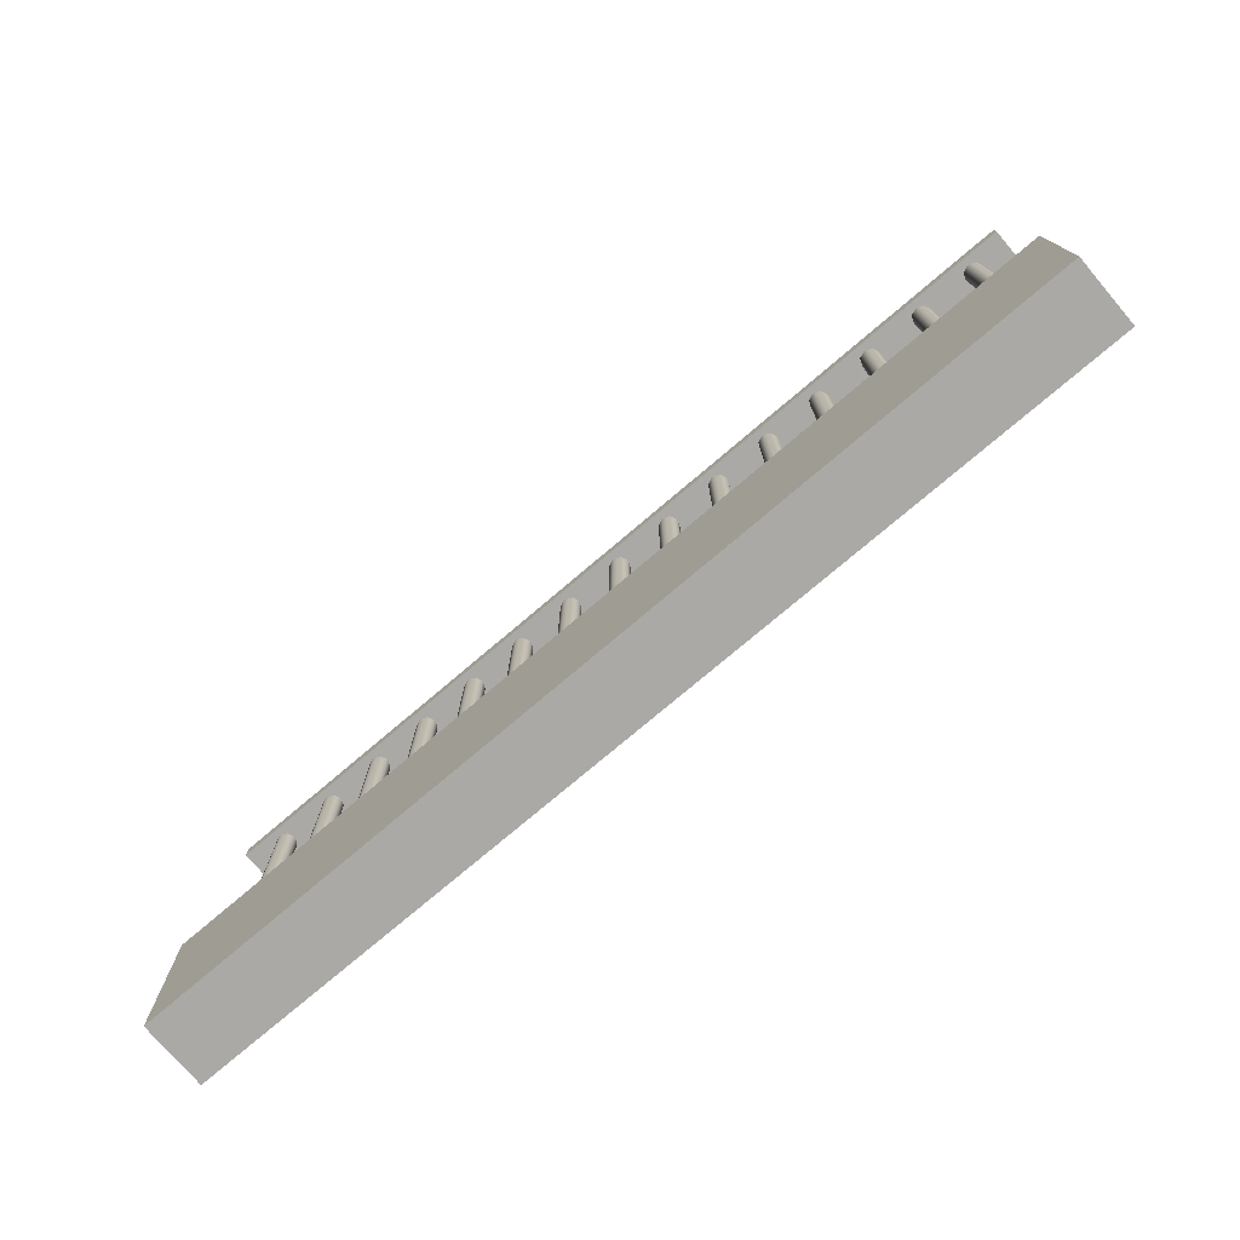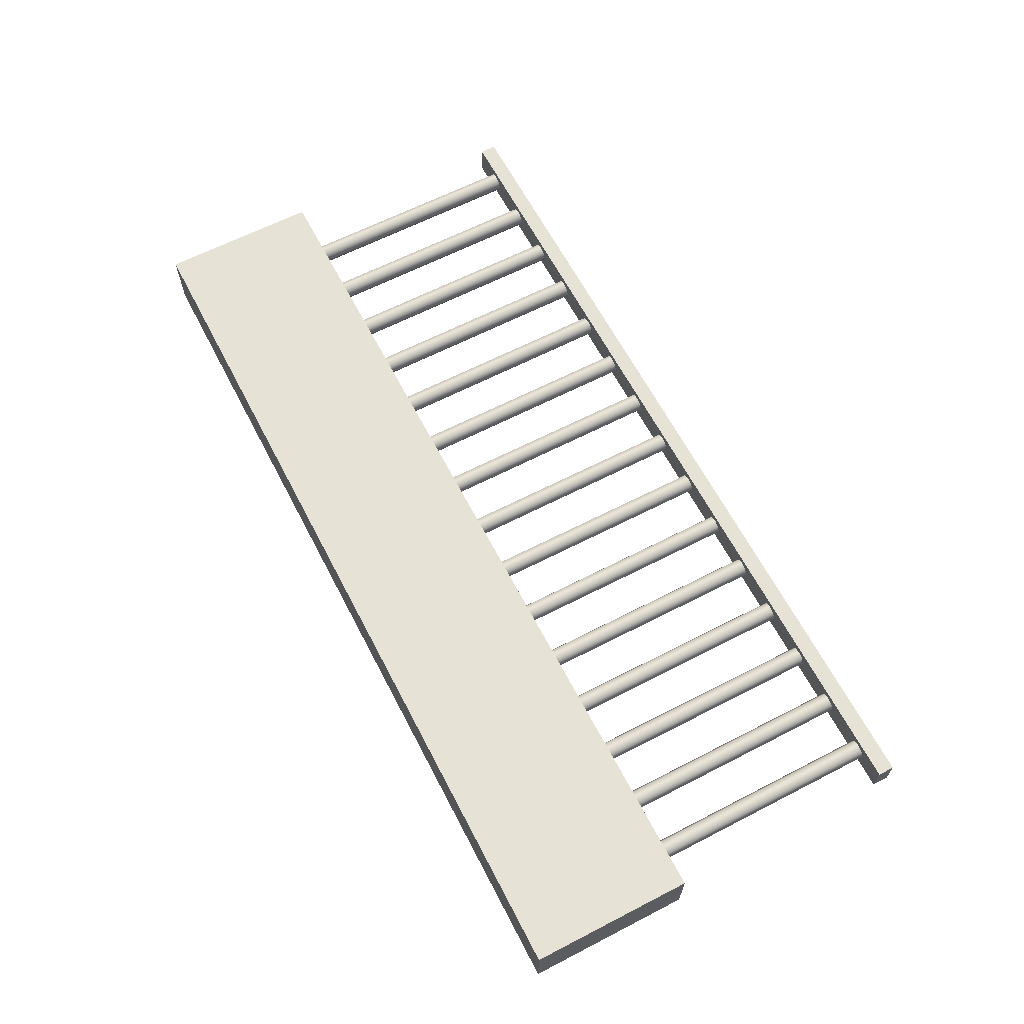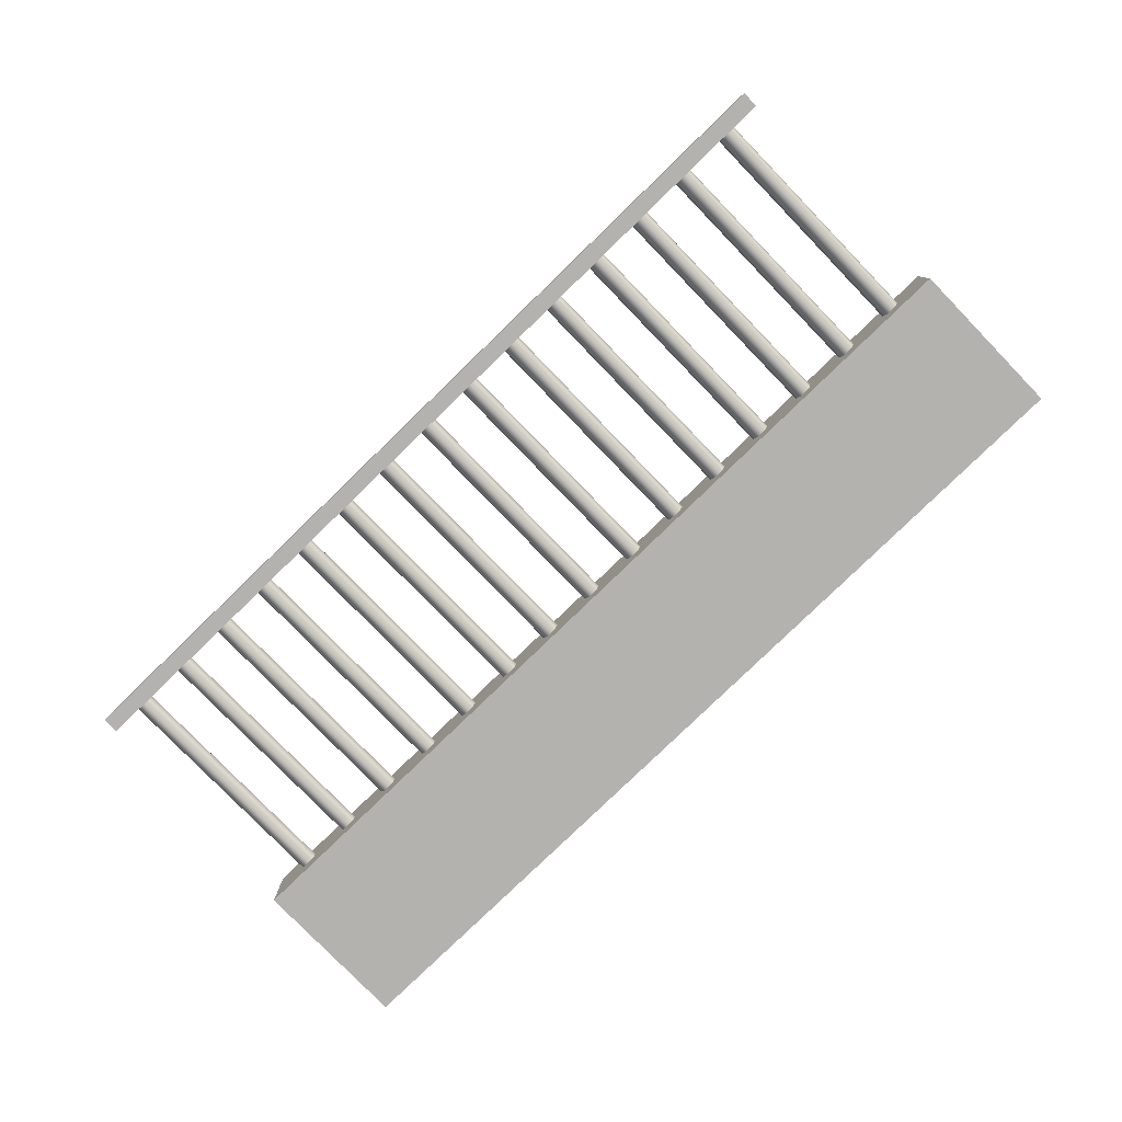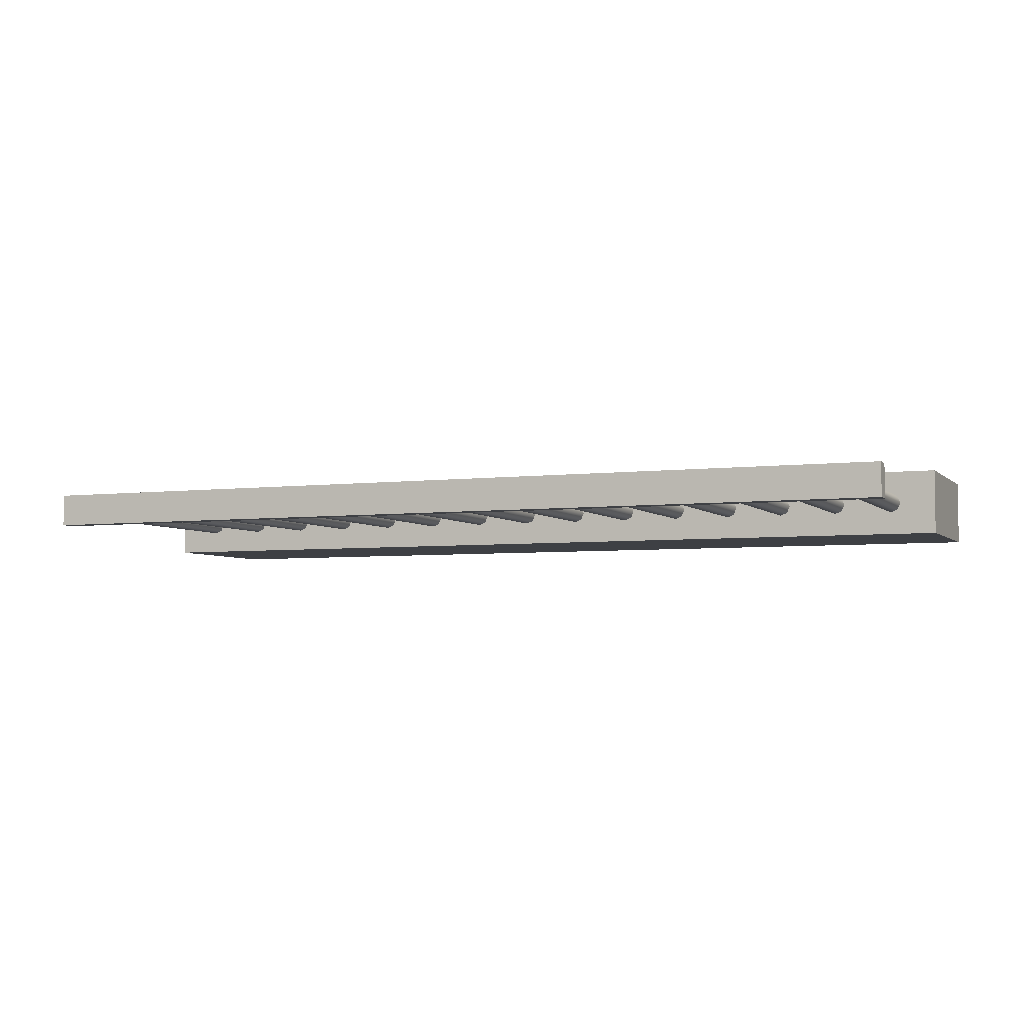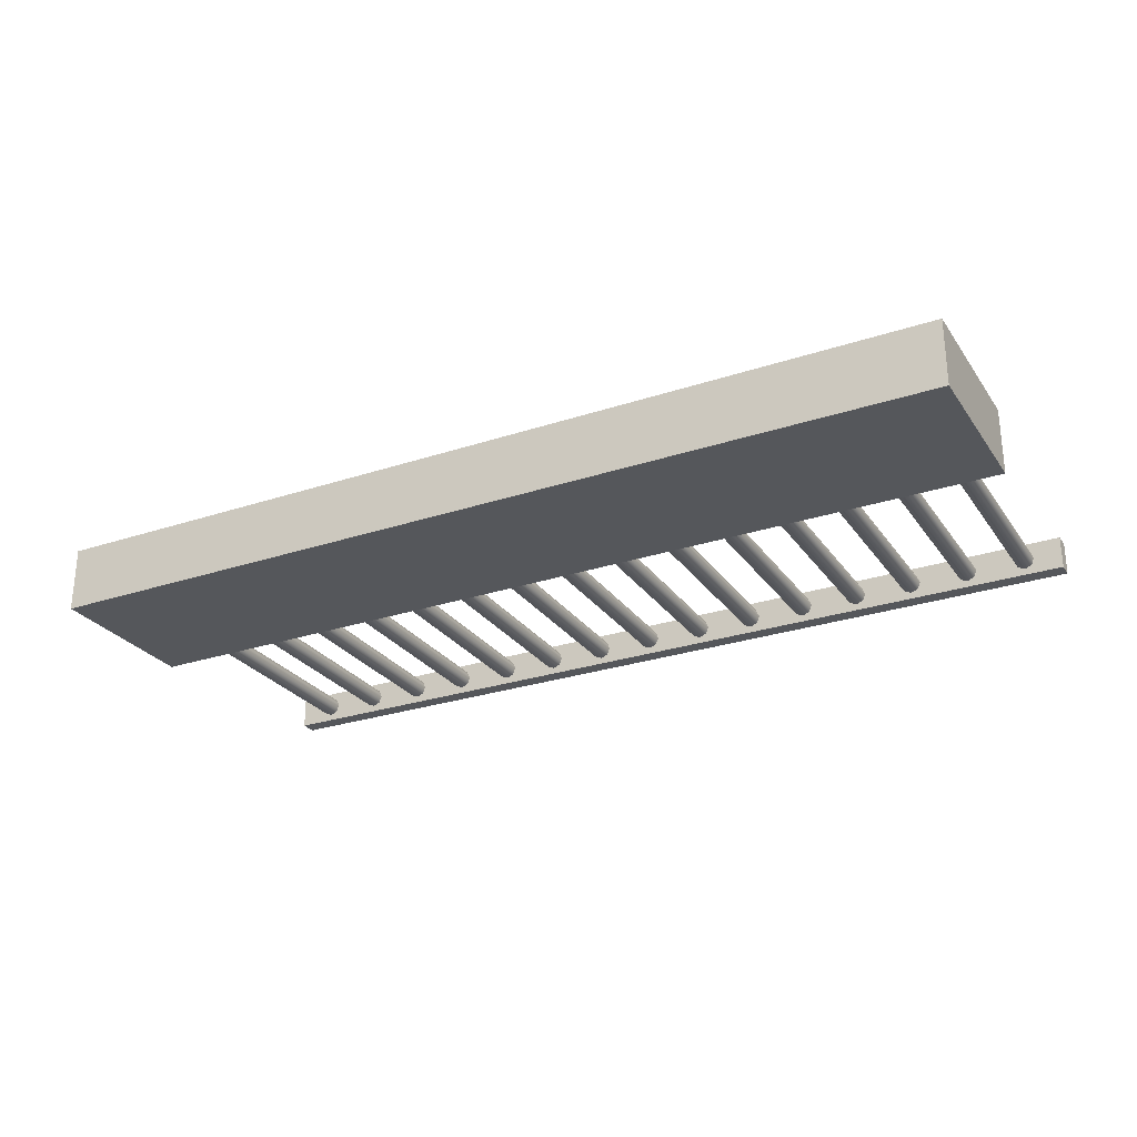
<metadata>
{"format":"obj","ext":"obj","renderer":"f3d","projection":"perspective","resolution":1024,"background":"white","views":[{"elev":-75.5,"azim":40.4,"up":"+Y"},{"elev":63.6,"azim":62.5,"up":"+Z"},{"elev":-79.7,"azim":-135.9,"up":"+Z"},{"elev":-4.7,"azim":-157.5,"up":"+Z"},{"elev":-26.8,"azim":27.4,"up":"+Z"}]}
</metadata>
<code>
o Cube.2664_Cube.058
v -1.718 0.6518 0.3098
v -1.718 0.6533 0.3098
v -1.718 0.6518 0.3128
v -1.718 0.6533 0.3128
v -1.801 0.6518 0.3098
v -1.801 0.6533 0.3098
v -1.801 0.6518 0.3128
v -1.801 0.6533 0.3128
f 2 3 1
f 4 7 3
f 8 5 7
f 6 1 5
f 7 1 3
f 4 6 8
f 2 4 3
f 4 8 7
f 8 6 5
f 6 2 1
f 7 5 1
f 4 2 6
o Cylinder
v -1.797 0.6203 0.3122
v -1.797 0.6518 0.3122
v -1.798 0.6203 0.3119
v -1.798 0.6518 0.3119
v -1.798 0.6203 0.3113
v -1.798 0.6518 0.3113
v -1.798 0.6203 0.3106
v -1.798 0.6518 0.3106
v -1.797 0.6203 0.3104
v -1.797 0.6518 0.3104
v -1.797 0.6203 0.3106
v -1.797 0.6518 0.3106
v -1.796 0.6203 0.3113
v -1.796 0.6518 0.3113
v -1.797 0.6203 0.3119
v -1.797 0.6518 0.3119
v -1.792 0.6203 0.3122
v -1.792 0.6518 0.3122
v -1.793 0.6203 0.3119
v -1.793 0.6518 0.3119
v -1.793 0.6203 0.3113
v -1.793 0.6518 0.3113
v -1.793 0.6203 0.3106
v -1.793 0.6518 0.3106
v -1.792 0.6203 0.3104
v -1.792 0.6518 0.3104
v -1.791 0.6203 0.3106
v -1.791 0.6518 0.3106
v -1.791 0.6203 0.3113
v -1.791 0.6518 0.3113
v -1.791 0.6203 0.3119
v -1.791 0.6518 0.3119
v -1.786 0.6203 0.3122
v -1.786 0.6518 0.3122
v -1.787 0.6203 0.3119
v -1.787 0.6518 0.3119
v -1.787 0.6203 0.3113
v -1.787 0.6518 0.3113
v -1.787 0.6203 0.3106
v -1.787 0.6518 0.3106
v -1.786 0.6203 0.3104
v -1.786 0.6518 0.3104
v -1.786 0.6203 0.3106
v -1.786 0.6518 0.3106
v -1.786 0.6203 0.3113
v -1.786 0.6518 0.3113
v -1.786 0.6203 0.3119
v -1.786 0.6518 0.3119
v -1.781 0.6203 0.3122
v -1.781 0.6518 0.3122
v -1.782 0.6203 0.3119
v -1.782 0.6518 0.3119
v -1.782 0.6203 0.3113
v -1.782 0.6518 0.3113
v -1.782 0.6203 0.3106
v -1.782 0.6518 0.3106
v -1.781 0.6203 0.3104
v -1.781 0.6518 0.3104
v -1.78 0.6203 0.3106
v -1.78 0.6518 0.3106
v -1.78 0.6203 0.3113
v -1.78 0.6518 0.3113
v -1.78 0.6203 0.3119
v -1.78 0.6518 0.3119
v -1.776 0.6203 0.3122
v -1.776 0.6518 0.3122
v -1.776 0.6203 0.3119
v -1.776 0.6518 0.3119
v -1.777 0.6203 0.3113
v -1.777 0.6518 0.3113
v -1.776 0.6203 0.3106
v -1.776 0.6518 0.3106
v -1.776 0.6203 0.3104
v -1.776 0.6518 0.3104
v -1.775 0.6203 0.3106
v -1.775 0.6518 0.3106
v -1.775 0.6203 0.3113
v -1.775 0.6518 0.3113
v -1.775 0.6203 0.3119
v -1.775 0.6518 0.3119
v -1.77 0.6203 0.3122
v -1.77 0.6518 0.3122
v -1.771 0.6203 0.3119
v -1.771 0.6518 0.3119
v -1.771 0.6203 0.3113
v -1.771 0.6518 0.3113
v -1.771 0.6203 0.3106
v -1.771 0.6518 0.3106
v -1.77 0.6203 0.3104
v -1.77 0.6518 0.3104
v -1.77 0.6203 0.3106
v -1.77 0.6518 0.3106
v -1.769 0.6203 0.3113
v -1.769 0.6518 0.3113
v -1.77 0.6203 0.3119
v -1.77 0.6518 0.3119
v -1.765 0.6203 0.3122
v -1.765 0.6518 0.3122
v -1.766 0.6203 0.3119
v -1.766 0.6518 0.3119
v -1.766 0.6203 0.3113
v -1.766 0.6518 0.3113
v -1.766 0.6203 0.3106
v -1.766 0.6518 0.3106
v -1.765 0.6203 0.3104
v -1.765 0.6518 0.3104
v -1.764 0.6203 0.3106
v -1.764 0.6518 0.3106
v -1.764 0.6203 0.3113
v -1.764 0.6518 0.3113
v -1.764 0.6203 0.3119
v -1.764 0.6518 0.3119
v -1.759 0.6203 0.3122
v -1.759 0.6518 0.3122
v -1.76 0.6203 0.3119
v -1.76 0.6518 0.3119
v -1.76 0.6203 0.3113
v -1.76 0.6518 0.3113
v -1.76 0.6203 0.3106
v -1.76 0.6518 0.3106
v -1.759 0.6203 0.3104
v -1.759 0.6518 0.3104
v -1.759 0.6203 0.3106
v -1.759 0.6518 0.3106
v -1.759 0.6203 0.3113
v -1.759 0.6518 0.3113
v -1.759 0.6203 0.3119
v -1.759 0.6518 0.3119
v -1.754 0.6203 0.3122
v -1.754 0.6518 0.3122
v -1.755 0.6203 0.3119
v -1.755 0.6518 0.3119
v -1.755 0.6203 0.3113
v -1.755 0.6518 0.3113
v -1.755 0.6203 0.3106
v -1.755 0.6518 0.3106
v -1.754 0.6203 0.3104
v -1.754 0.6518 0.3104
v -1.753 0.6203 0.3106
v -1.753 0.6518 0.3106
v -1.753 0.6203 0.3113
v -1.753 0.6518 0.3113
v -1.753 0.6203 0.3119
v -1.753 0.6518 0.3119
v -1.749 0.6203 0.3122
v -1.749 0.6518 0.3122
v -1.749 0.6203 0.3119
v -1.749 0.6518 0.3119
v -1.75 0.6203 0.3113
v -1.75 0.6518 0.3113
v -1.749 0.6203 0.3106
v -1.749 0.6518 0.3106
v -1.749 0.6203 0.3104
v -1.749 0.6518 0.3104
v -1.748 0.6203 0.3106
v -1.748 0.6518 0.3106
v -1.748 0.6203 0.3113
v -1.748 0.6518 0.3113
v -1.748 0.6203 0.3119
v -1.748 0.6518 0.3119
v -1.743 0.6203 0.3122
v -1.743 0.6518 0.3122
v -1.744 0.6203 0.3119
v -1.744 0.6518 0.3119
v -1.744 0.6203 0.3113
v -1.744 0.6518 0.3113
v -1.744 0.6203 0.3106
v -1.744 0.6518 0.3106
v -1.743 0.6203 0.3104
v -1.743 0.6518 0.3104
v -1.743 0.6203 0.3106
v -1.743 0.6518 0.3106
v -1.742 0.6203 0.3113
v -1.742 0.6518 0.3113
v -1.743 0.6203 0.3119
v -1.743 0.6518 0.3119
v -1.738 0.6203 0.3122
v -1.738 0.6518 0.3122
v -1.739 0.6203 0.3119
v -1.739 0.6518 0.3119
v -1.739 0.6203 0.3113
v -1.739 0.6518 0.3113
v -1.739 0.6203 0.3106
v -1.739 0.6518 0.3106
v -1.738 0.6203 0.3104
v -1.738 0.6518 0.3104
v -1.737 0.6203 0.3106
v -1.737 0.6518 0.3106
v -1.737 0.6203 0.3113
v -1.737 0.6518 0.3113
v -1.737 0.6203 0.3119
v -1.737 0.6518 0.3119
v -1.732 0.6203 0.3122
v -1.732 0.6518 0.3122
v -1.733 0.6203 0.3119
v -1.733 0.6518 0.3119
v -1.733 0.6203 0.3113
v -1.733 0.6518 0.3113
v -1.733 0.6203 0.3106
v -1.733 0.6518 0.3106
v -1.732 0.6203 0.3104
v -1.732 0.6518 0.3104
v -1.732 0.6203 0.3106
v -1.732 0.6518 0.3106
v -1.732 0.6203 0.3113
v -1.732 0.6518 0.3113
v -1.732 0.6203 0.3119
v -1.732 0.6518 0.3119
v -1.727 0.6203 0.3122
v -1.727 0.6518 0.3122
v -1.728 0.6203 0.3119
v -1.728 0.6518 0.3119
v -1.728 0.6203 0.3113
v -1.728 0.6518 0.3113
v -1.728 0.6203 0.3106
v -1.728 0.6518 0.3106
v -1.727 0.6203 0.3104
v -1.727 0.6518 0.3104
v -1.726 0.6203 0.3106
v -1.726 0.6518 0.3106
v -1.726 0.6203 0.3113
v -1.726 0.6518 0.3113
v -1.726 0.6203 0.3119
v -1.726 0.6518 0.3119
v -1.722 0.6203 0.3122
v -1.722 0.6518 0.3122
v -1.722 0.6203 0.3119
v -1.722 0.6518 0.3119
v -1.723 0.6203 0.3113
v -1.723 0.6518 0.3113
v -1.722 0.6203 0.3106
v -1.722 0.6518 0.3106
v -1.722 0.6203 0.3104
v -1.722 0.6518 0.3104
v -1.721 0.6203 0.3106
v -1.721 0.6518 0.3106
v -1.721 0.6203 0.3113
v -1.721 0.6518 0.3113
v -1.721 0.6203 0.3119
v -1.721 0.6518 0.3119
f 10 11 9
f 12 13 11
f 14 15 13
f 16 17 15
f 18 19 17
f 20 21 19
f 10 22 18
f 22 23 21
f 24 9 23
f 15 19 23
f 26 27 25
f 28 29 27
f 30 31 29
f 32 33 31
f 34 35 33
f 36 37 35
f 26 38 34
f 38 39 37
f 40 25 39
f 31 35 39
f 42 43 41
f 44 45 43
f 46 47 45
f 48 49 47
f 50 51 49
f 52 53 51
f 42 54 50
f 54 55 53
f 56 41 55
f 47 51 55
f 58 59 57
f 60 61 59
f 62 63 61
f 64 65 63
f 66 67 65
f 68 69 67
f 62 58 70
f 70 71 69
f 72 57 71
f 63 67 71
f 74 75 73
f 76 77 75
f 78 79 77
f 80 81 79
f 82 83 81
f 84 85 83
f 80 78 86
f 86 87 85
f 88 73 87
f 79 83 87
f 90 91 89
f 92 93 91
f 94 95 93
f 96 97 95
f 98 99 97
f 100 101 99
f 94 90 102
f 102 103 101
f 104 89 103
f 95 99 103
f 106 107 105
f 108 109 107
f 110 111 109
f 112 113 111
f 114 115 113
f 116 117 115
f 114 112 110
f 118 119 117
f 120 105 119
f 107 111 115
f 122 123 121
f 124 125 123
f 126 127 125
f 128 129 127
f 130 131 129
f 132 133 131
f 128 126 134
f 134 135 133
f 136 121 135
f 133 135 127
f 138 139 137
f 140 141 139
f 142 143 141
f 144 145 143
f 146 147 145
f 148 149 147
f 144 142 150
f 150 151 149
f 152 137 151
f 149 151 143
f 154 155 153
f 156 157 155
f 158 159 157
f 160 161 159
f 162 163 161
f 164 165 163
f 160 158 166
f 166 167 165
f 168 153 167
f 165 167 159
f 170 171 169
f 172 173 171
f 174 175 173
f 176 177 175
f 178 179 177
f 180 181 179
f 176 174 182
f 182 183 181
f 184 169 183
f 181 183 175
f 186 187 185
f 188 189 187
f 190 191 189
f 192 193 191
f 194 195 193
f 196 197 195
f 192 190 198
f 198 199 197
f 200 185 199
f 197 199 191
f 202 203 201
f 204 205 203
f 206 207 205
f 208 209 207
f 210 211 209
f 212 213 211
f 208 206 214
f 214 215 213
f 216 201 215
f 215 203 207
f 218 219 217
f 220 221 219
f 222 223 221
f 224 225 223
f 226 227 225
f 228 229 227
f 230 226 222
f 230 231 229
f 232 217 231
f 229 231 223
f 234 235 233
f 236 237 235
f 238 239 237
f 240 241 239
f 242 243 241
f 244 245 243
f 240 238 246
f 246 247 245
f 248 233 247
f 247 235 239
f 10 12 11
f 12 14 13
f 14 16 15
f 16 18 17
f 18 20 19
f 20 22 21
f 14 12 10
f 10 24 22
f 22 20 18
f 18 16 14
f 14 10 18
f 22 24 23
f 24 10 9
f 23 9 11
f 11 13 15
f 15 17 19
f 19 21 23
f 23 11 15
f 26 28 27
f 28 30 29
f 30 32 31
f 32 34 33
f 34 36 35
f 36 38 37
f 30 28 26
f 26 40 38
f 38 36 34
f 34 32 30
f 30 26 34
f 38 40 39
f 40 26 25
f 39 25 27
f 27 29 31
f 31 33 35
f 35 37 39
f 39 27 31
f 42 44 43
f 44 46 45
f 46 48 47
f 48 50 49
f 50 52 51
f 52 54 53
f 46 44 42
f 42 56 54
f 54 52 50
f 50 48 46
f 46 42 50
f 54 56 55
f 56 42 41
f 55 41 43
f 43 45 47
f 47 49 51
f 51 53 55
f 55 43 47
f 58 60 59
f 60 62 61
f 62 64 63
f 64 66 65
f 66 68 67
f 68 70 69
f 62 60 58
f 58 72 70
f 70 68 66
f 66 64 70
f 64 62 70
f 70 72 71
f 72 58 57
f 71 57 59
f 59 61 63
f 63 65 67
f 67 69 71
f 71 59 63
f 74 76 75
f 76 78 77
f 78 80 79
f 80 82 81
f 82 84 83
f 84 86 85
f 78 76 74
f 74 88 78
f 88 86 78
f 86 84 82
f 82 80 86
f 86 88 87
f 88 74 73
f 87 73 75
f 75 77 79
f 79 81 83
f 83 85 87
f 87 75 79
f 90 92 91
f 92 94 93
f 94 96 95
f 96 98 97
f 98 100 99
f 100 102 101
f 94 92 90
f 90 104 102
f 102 100 98
f 98 96 102
f 96 94 102
f 102 104 103
f 104 90 89
f 103 89 91
f 91 93 95
f 95 97 99
f 99 101 103
f 103 91 95
f 106 108 107
f 108 110 109
f 110 112 111
f 112 114 113
f 114 116 115
f 116 118 117
f 110 108 106
f 106 120 110
f 120 118 110
f 118 116 110
f 116 114 110
f 118 120 119
f 120 106 105
f 119 105 107
f 107 109 111
f 111 113 115
f 115 117 119
f 119 107 115
f 122 124 123
f 124 126 125
f 126 128 127
f 128 130 129
f 130 132 131
f 132 134 133
f 126 124 134
f 124 122 134
f 122 136 134
f 134 132 130
f 130 128 134
f 134 136 135
f 136 122 121
f 135 121 127
f 121 123 127
f 123 125 127
f 127 129 131
f 131 133 127
f 138 140 139
f 140 142 141
f 142 144 143
f 144 146 145
f 146 148 147
f 148 150 149
f 142 140 150
f 140 138 150
f 138 152 150
f 150 148 146
f 146 144 150
f 150 152 151
f 152 138 137
f 151 137 143
f 137 139 143
f 139 141 143
f 143 145 147
f 147 149 143
f 154 156 155
f 156 158 157
f 158 160 159
f 160 162 161
f 162 164 163
f 164 166 165
f 158 156 166
f 156 154 166
f 154 168 166
f 166 164 162
f 162 160 166
f 166 168 167
f 168 154 153
f 167 153 159
f 153 155 159
f 155 157 159
f 159 161 163
f 163 165 159
f 170 172 171
f 172 174 173
f 174 176 175
f 176 178 177
f 178 180 179
f 180 182 181
f 174 172 182
f 172 170 182
f 170 184 182
f 182 180 178
f 178 176 182
f 182 184 183
f 184 170 169
f 183 169 175
f 169 171 175
f 171 173 175
f 175 177 179
f 179 181 175
f 186 188 187
f 188 190 189
f 190 192 191
f 192 194 193
f 194 196 195
f 196 198 197
f 190 188 198
f 188 186 198
f 186 200 198
f 198 196 194
f 194 192 198
f 198 200 199
f 200 186 185
f 199 185 191
f 185 187 191
f 187 189 191
f 191 193 195
f 195 197 191
f 202 204 203
f 204 206 205
f 206 208 207
f 208 210 209
f 210 212 211
f 212 214 213
f 206 204 214
f 204 202 214
f 202 216 214
f 214 212 210
f 210 208 214
f 214 216 215
f 216 202 201
f 215 201 203
f 203 205 207
f 207 209 211
f 211 213 207
f 213 215 207
f 218 220 219
f 220 222 221
f 222 224 223
f 224 226 225
f 226 228 227
f 228 230 229
f 222 220 218
f 218 232 230
f 230 228 226
f 226 224 222
f 222 218 230
f 230 232 231
f 232 218 217
f 231 217 219
f 219 221 231
f 221 223 231
f 223 225 227
f 227 229 223
f 234 236 235
f 236 238 237
f 238 240 239
f 240 242 241
f 242 244 243
f 244 246 245
f 238 236 246
f 236 234 246
f 234 248 246
f 246 244 242
f 242 240 246
f 246 248 247
f 248 234 233
f 247 233 235
f 235 237 239
f 239 241 243
f 243 245 239
f 245 247 239
o Cube
v -1.717 0.615 0.3083
v -1.717 0.63 0.3083
v -1.717 0.615 0.3143
v -1.717 0.63 0.3143
v -1.801 0.615 0.3083
v -1.801 0.63 0.3083
v -1.801 0.615 0.3143
v -1.801 0.63 0.3143
f 250 251 249
f 252 255 251
f 256 253 255
f 254 249 253
f 255 249 251
f 252 254 256
f 250 252 251
f 252 256 255
f 256 254 253
f 254 250 249
f 255 253 249
f 252 250 254

</code>
